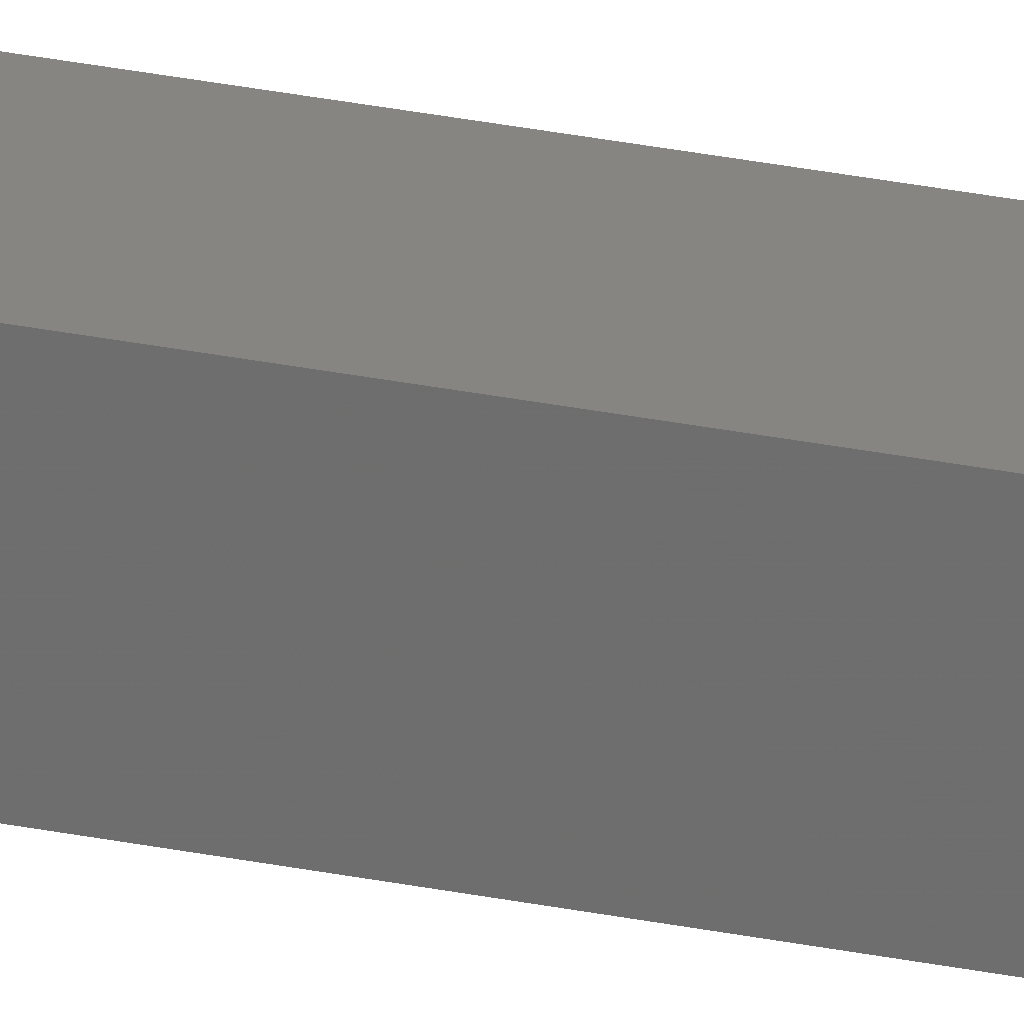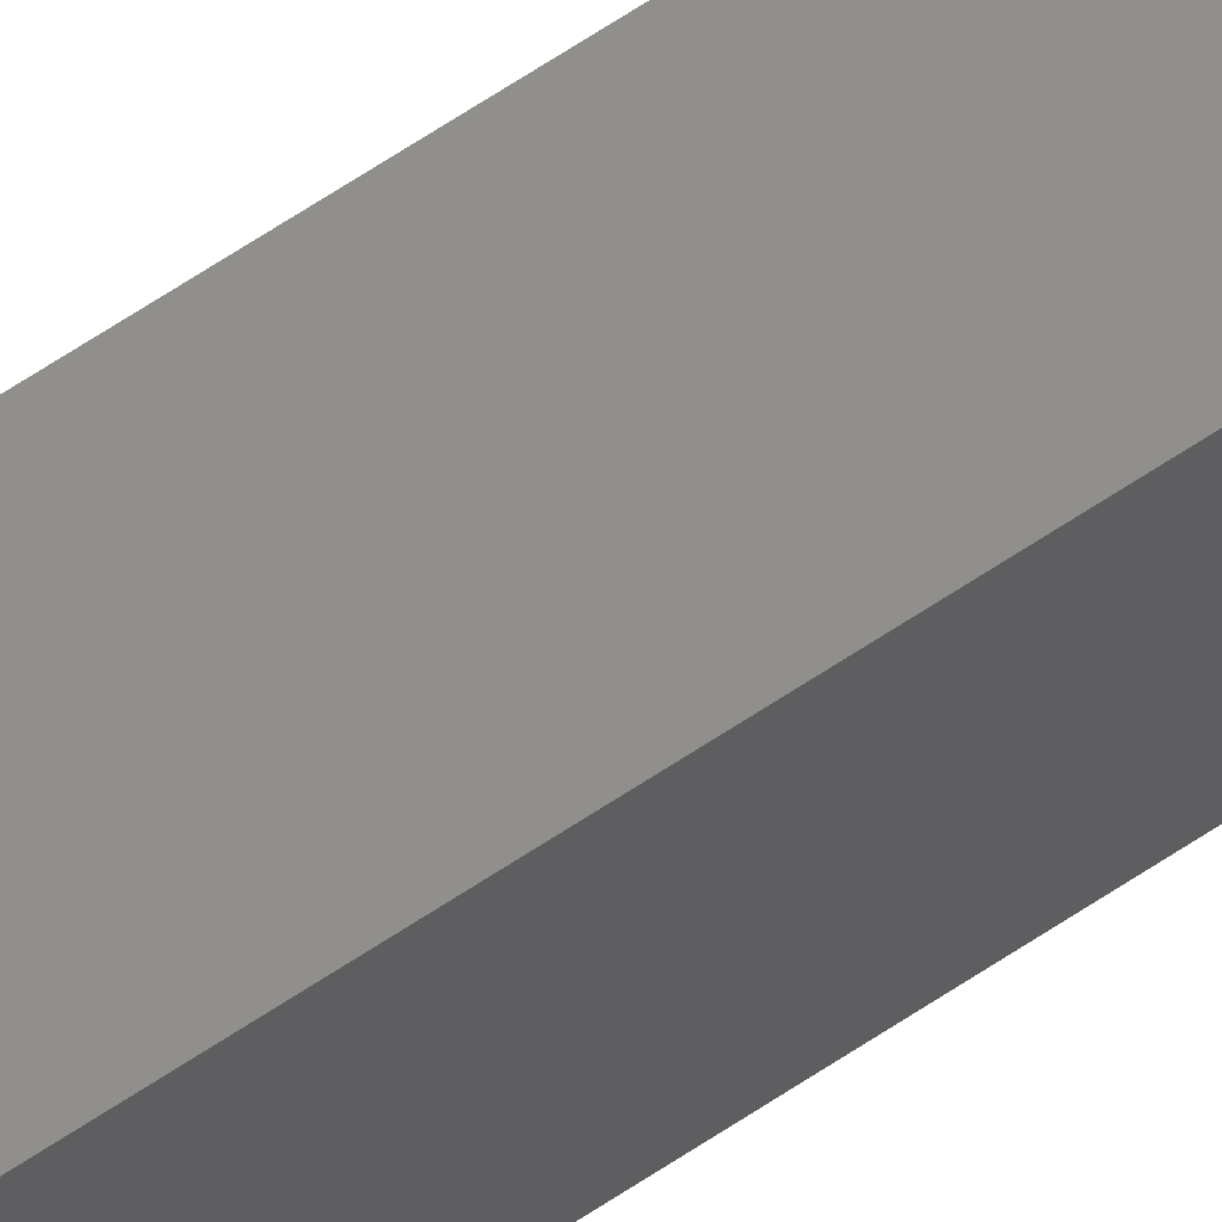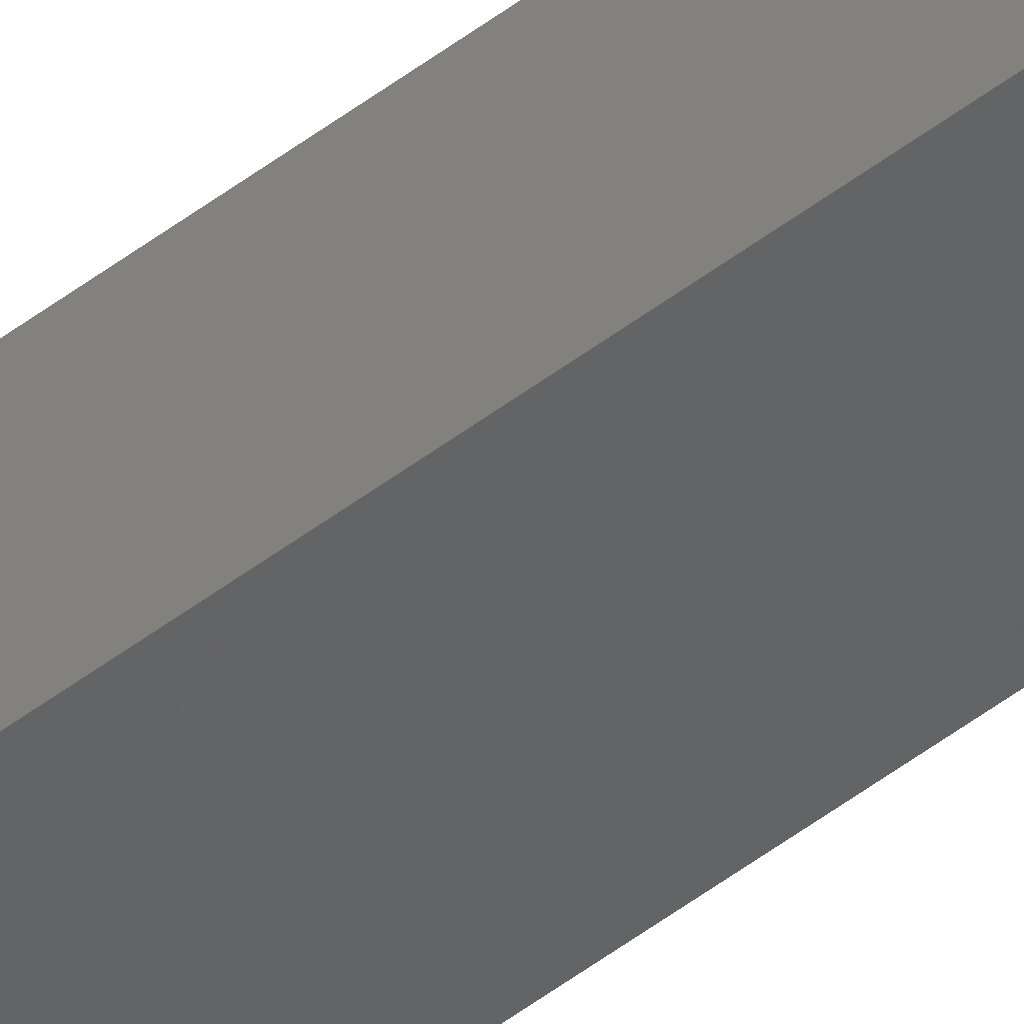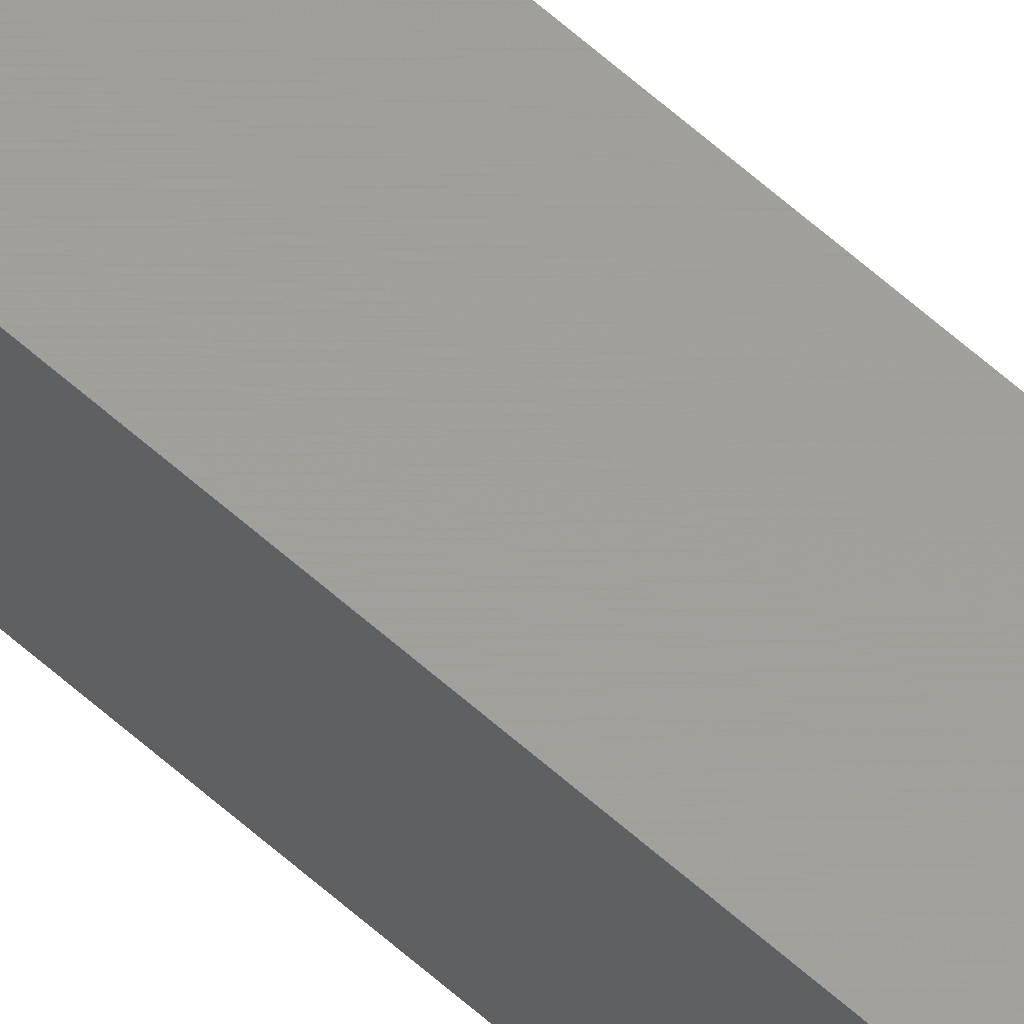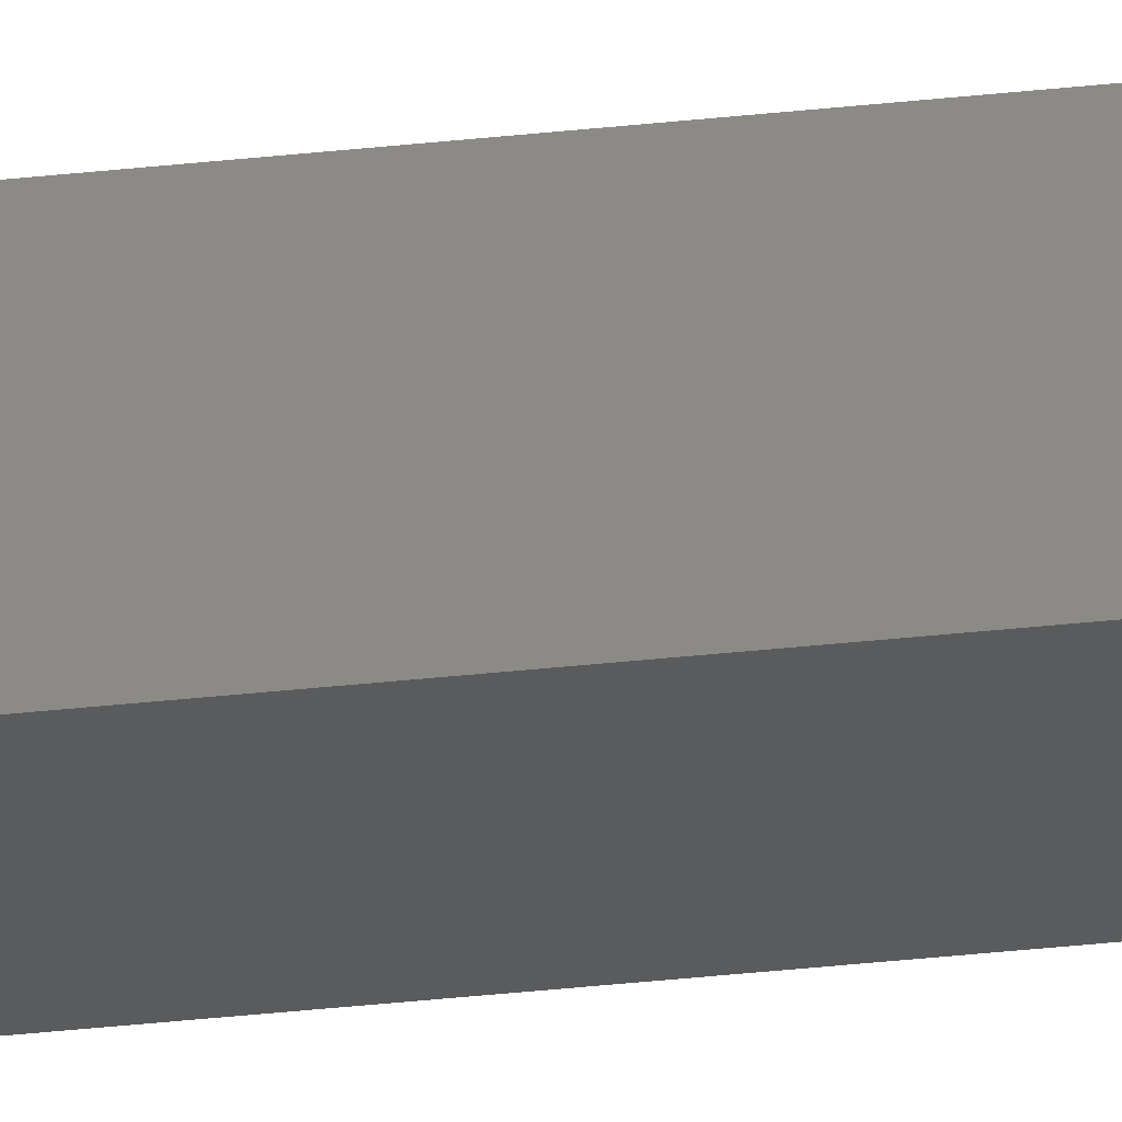
<metadata>
{"format":"stl","ext":"stl","renderer":"f3d","projection":"perspective","resolution":1024,"background":"white","views":[{"elev":16.7,"azim":117.3,"up":"+Y"},{"elev":44.5,"azim":48.9,"up":"+Y"},{"elev":-51.4,"azim":129.6,"up":"+Y"},{"elev":64.1,"azim":-48.3,"up":"+Y"},{"elev":-20.3,"azim":-76.2,"up":"+Y"}]}
</metadata>
<code>
# stl→obj: 16 verts, 28 faces
v -9.867 -3.822 -42.22
v -9.847 -3.824 -42.22
v -9.847 -3.824 -38.65
v -9.867 -3.822 -38.65
v -9.887 -3.82 -42.22
v -9.887 -3.82 -38.65
v -9.907 -3.818 -42.22
v -9.907 -3.818 -38.65
v -9.902 -3.768 -38.65
v -9.902 -3.768 -42.22
v -9.842 -3.774 -38.65
v -9.862 -3.772 -42.22
v -9.862 -3.772 -38.65
v -9.842 -3.774 -42.22
v -9.882 -3.77 -42.22
v -9.882 -3.77 -38.65
f 1 2 3
f 1 3 4
f 5 4 6
f 5 1 4
f 7 6 8
f 7 5 6
f 7 9 10
f 8 9 7
f 11 12 13
f 14 12 11
f 13 15 16
f 16 15 9
f 12 15 13
f 15 10 9
f 14 3 2
f 11 3 14
f 8 16 9
f 6 16 8
f 4 11 13
f 4 13 16
f 4 16 6
f 3 11 4
f 15 7 10
f 12 5 15
f 15 5 7
f 14 1 12
f 12 1 5
f 14 2 1

</code>
